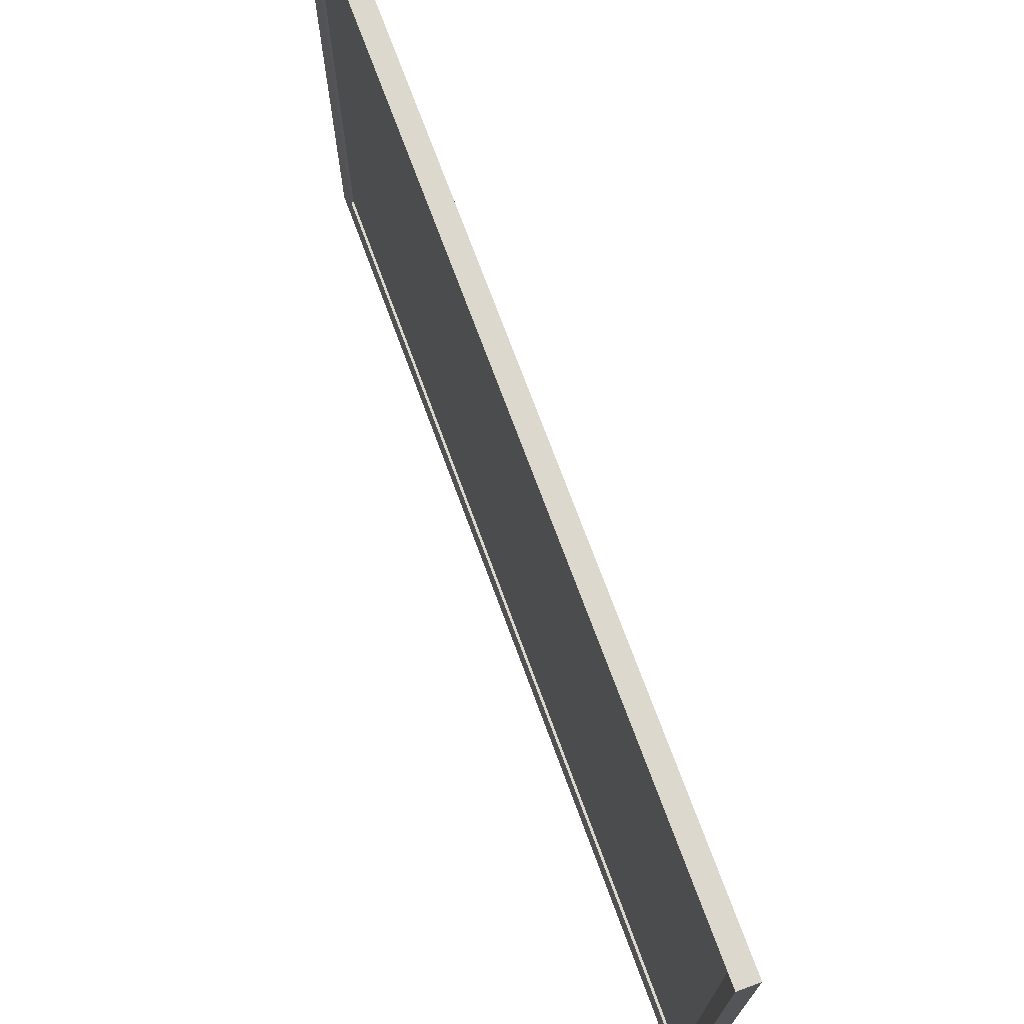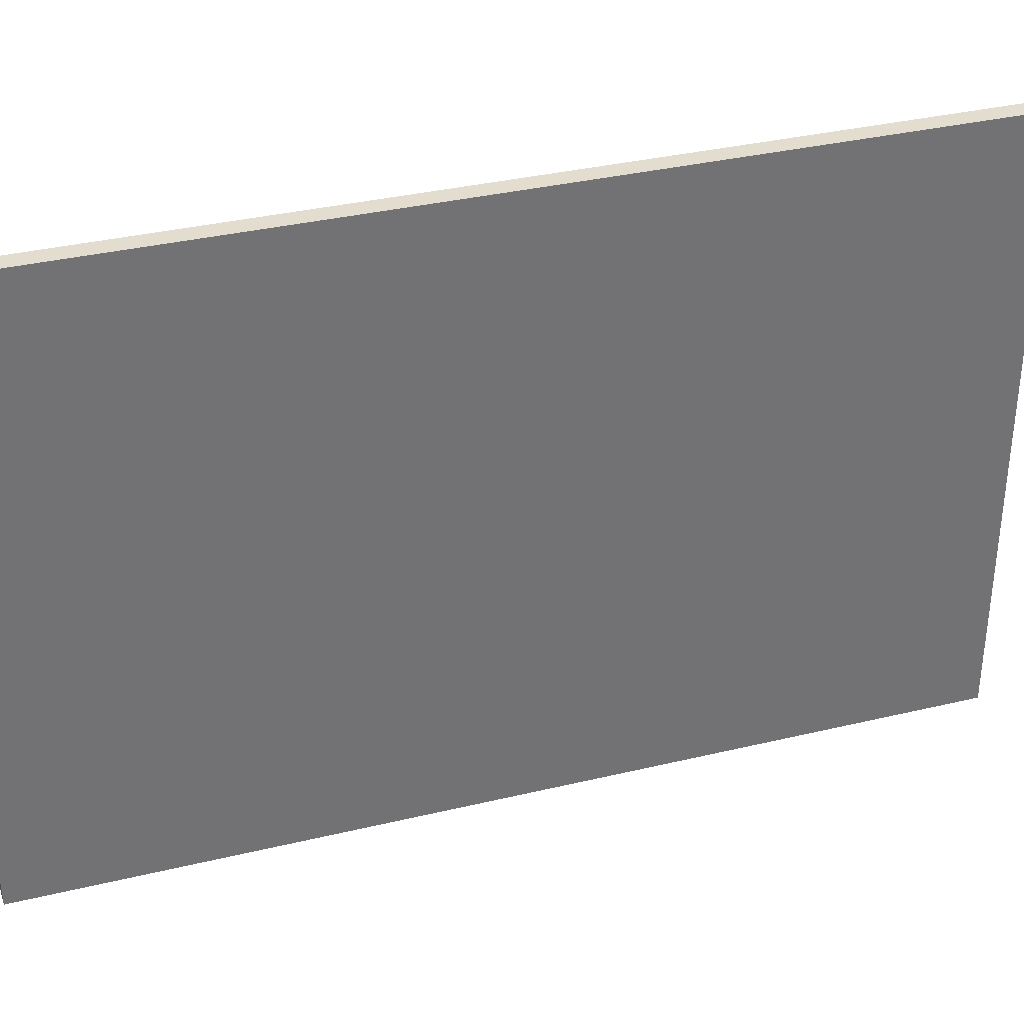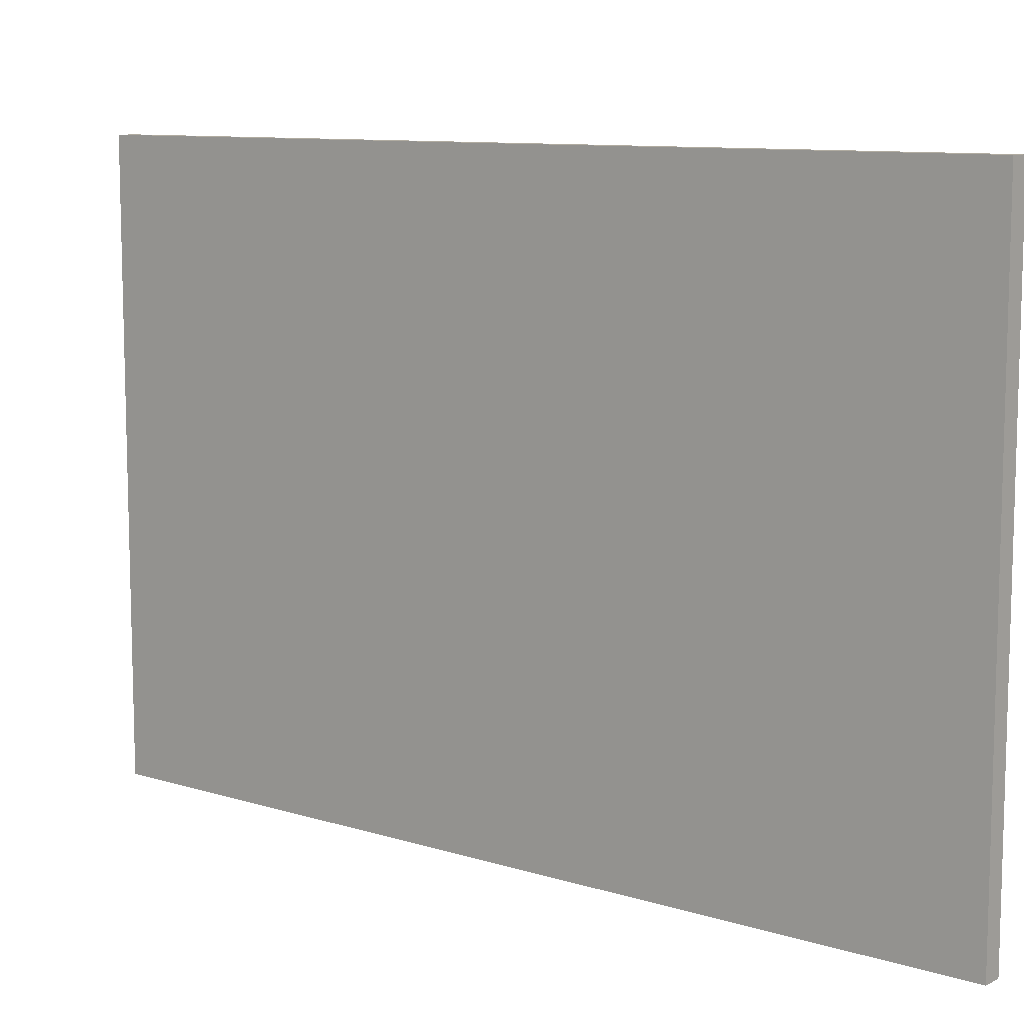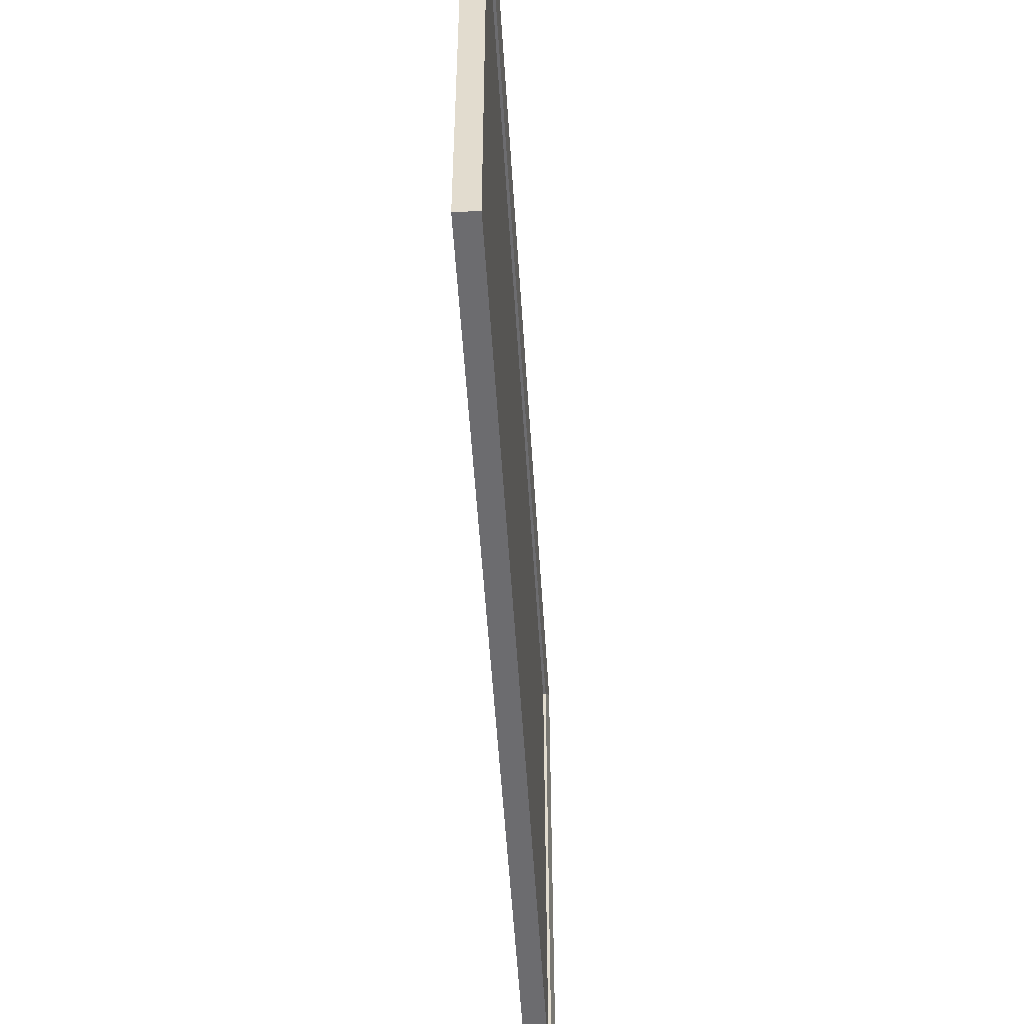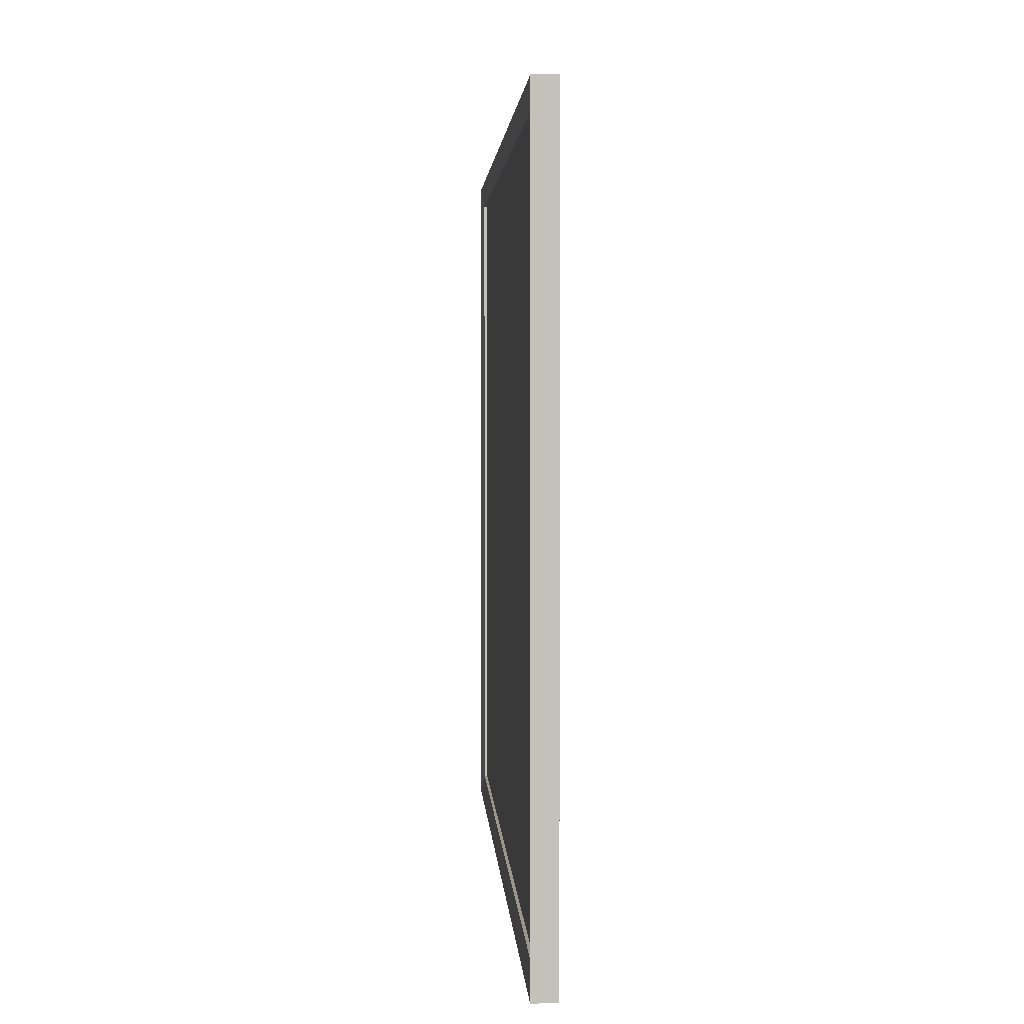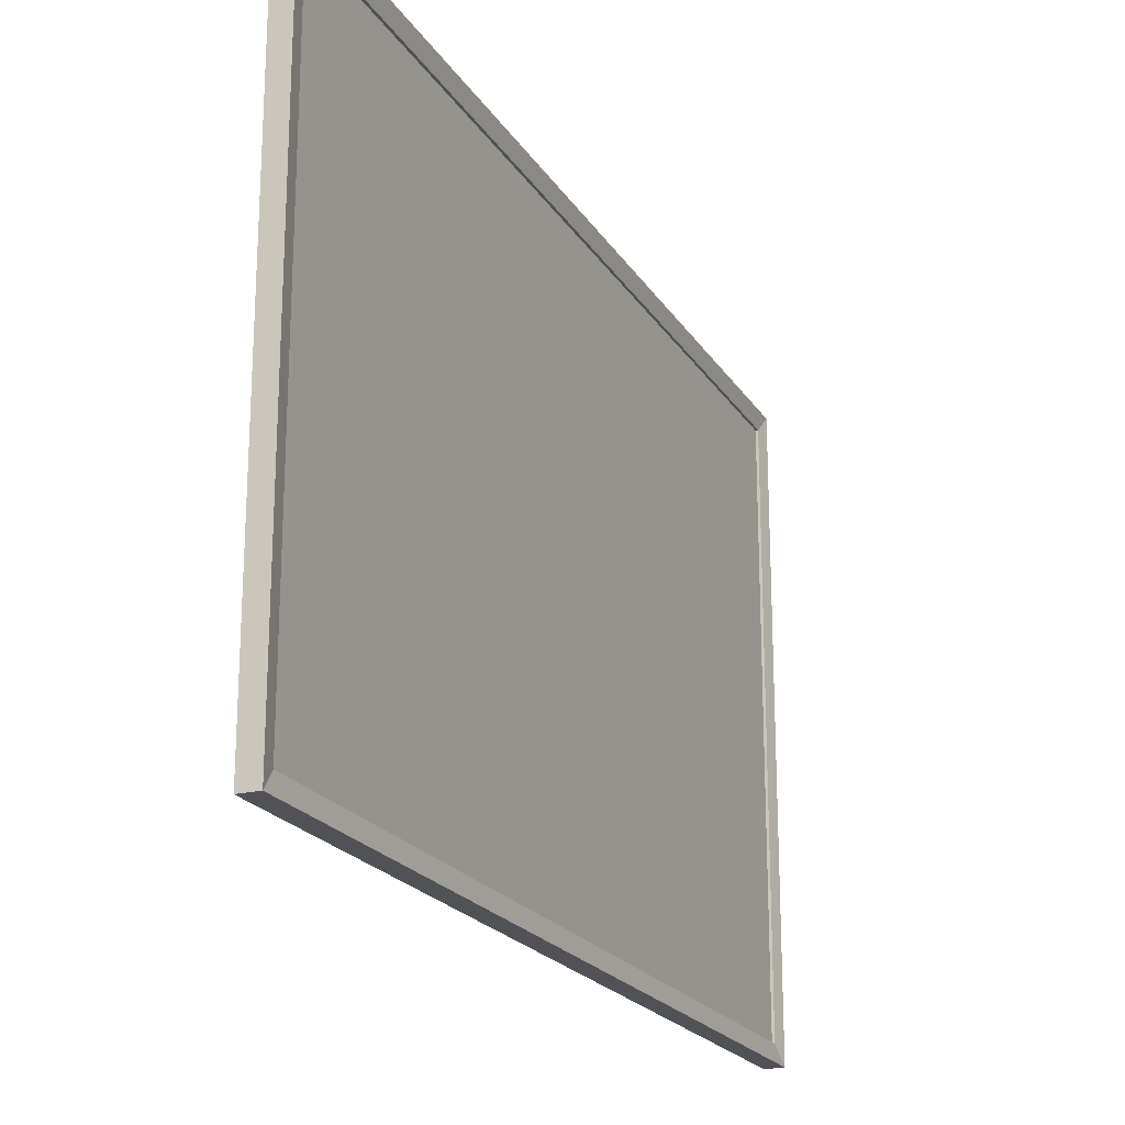
<metadata>
{"format":"obj","ext":"obj","renderer":"f3d","projection":"perspective","resolution":1024,"background":"white","views":[{"elev":72.3,"azim":159.8,"up":"+Z"},{"elev":34.8,"azim":-107.8,"up":"+Z"},{"elev":9.8,"azim":-51.0,"up":"+Z"},{"elev":-53.8,"azim":3.6,"up":"+Z"},{"elev":2.5,"azim":177.3,"up":"+Z"},{"elev":-21.0,"azim":23.4,"up":"+Z"}]}
</metadata>
<code>
o mirror_Cube.032
v -4.652 1.408 -5.48
v -4.652 2.415 -5.48
v -4.652 1.408 -6.132
v -4.652 2.415 -6.132
v -4.633 1.408 -5.48
v -4.633 2.415 -5.48
v -4.633 1.408 -6.132
v -4.633 2.415 -6.132
v -4.652 1.39 -6.152
v -4.652 1.39 -5.46
v -4.652 2.433 -5.46
v -4.652 2.433 -6.152
v -4.63 1.39 -6.152
v -4.63 2.433 -6.152
v -4.63 1.39 -5.46
v -4.63 2.433 -5.46
v -4.636 2.415 -6.132
v -4.636 1.408 -6.132
v -4.636 1.408 -5.48
v -4.636 2.415 -5.48
f 18 17 20 19
f 1 2 4 3
f 1 3 9 10
f 8 6 20 17
f 4 2 11 12
f 8 7 13 14
f 6 8 14 16
f 9 12 14 13
f 15 16 11 10
f 9 13 15 10
f 14 12 11 16
f 5 6 16 15
f 7 5 15 13
f 3 4 12 9
f 2 1 10 11
f 7 8 17 18
f 6 5 19 20
f 5 7 18 19

</code>
